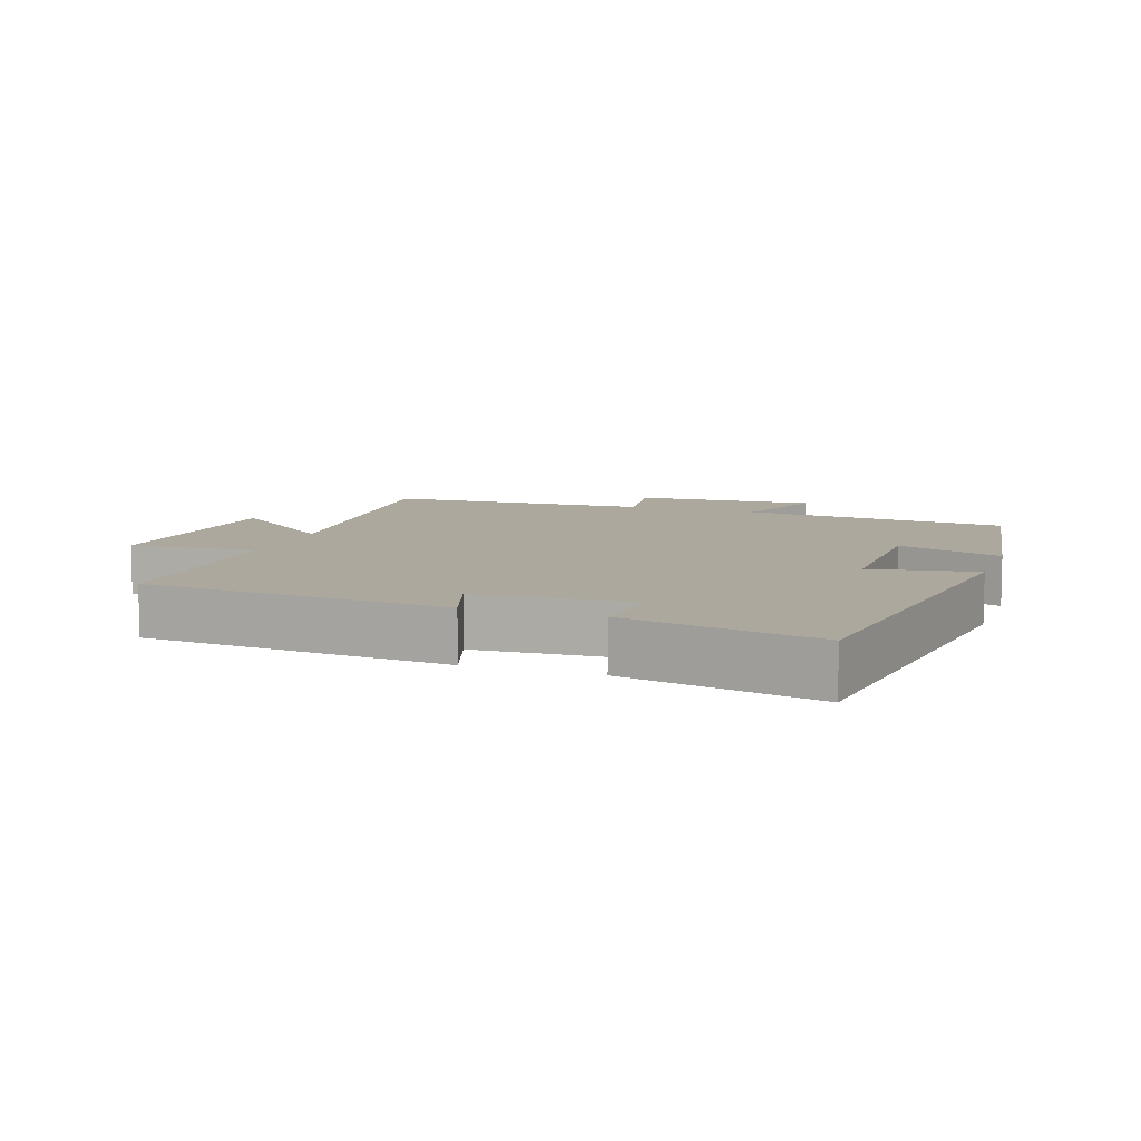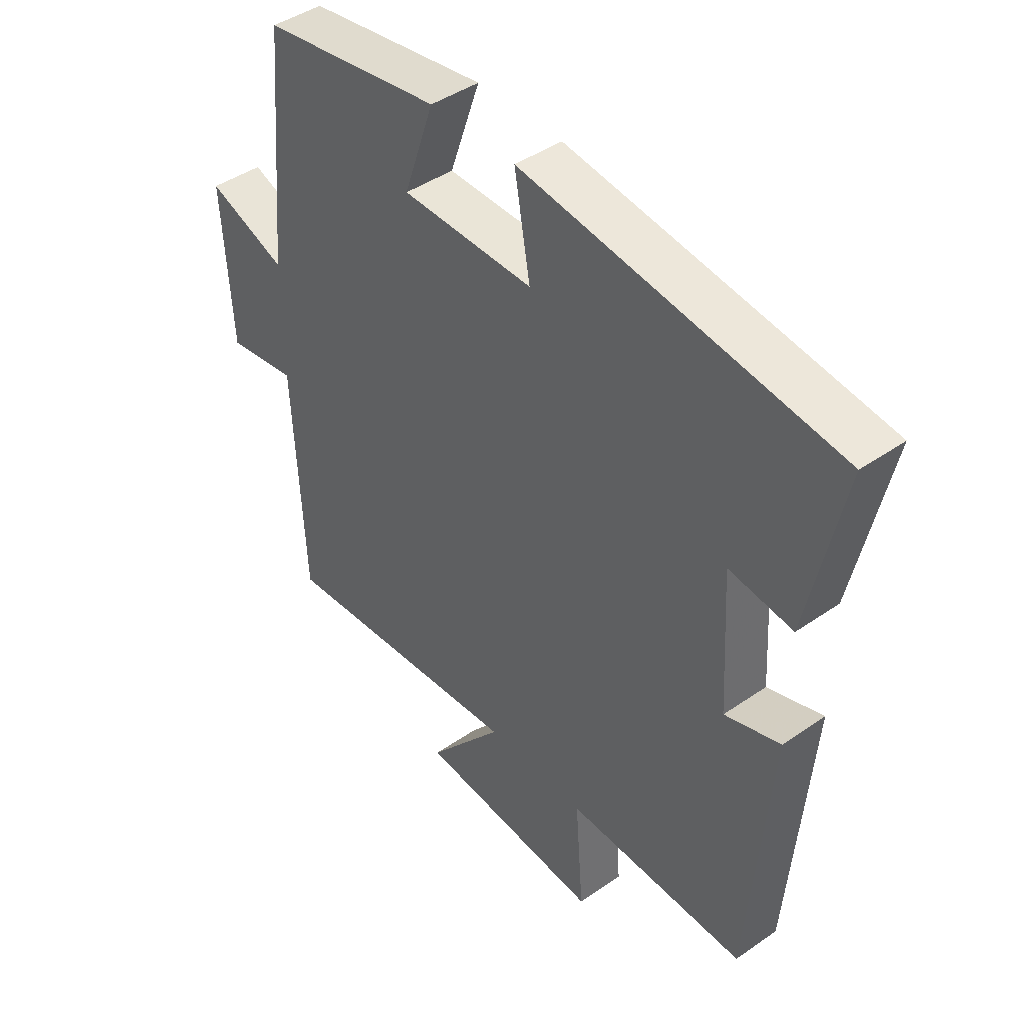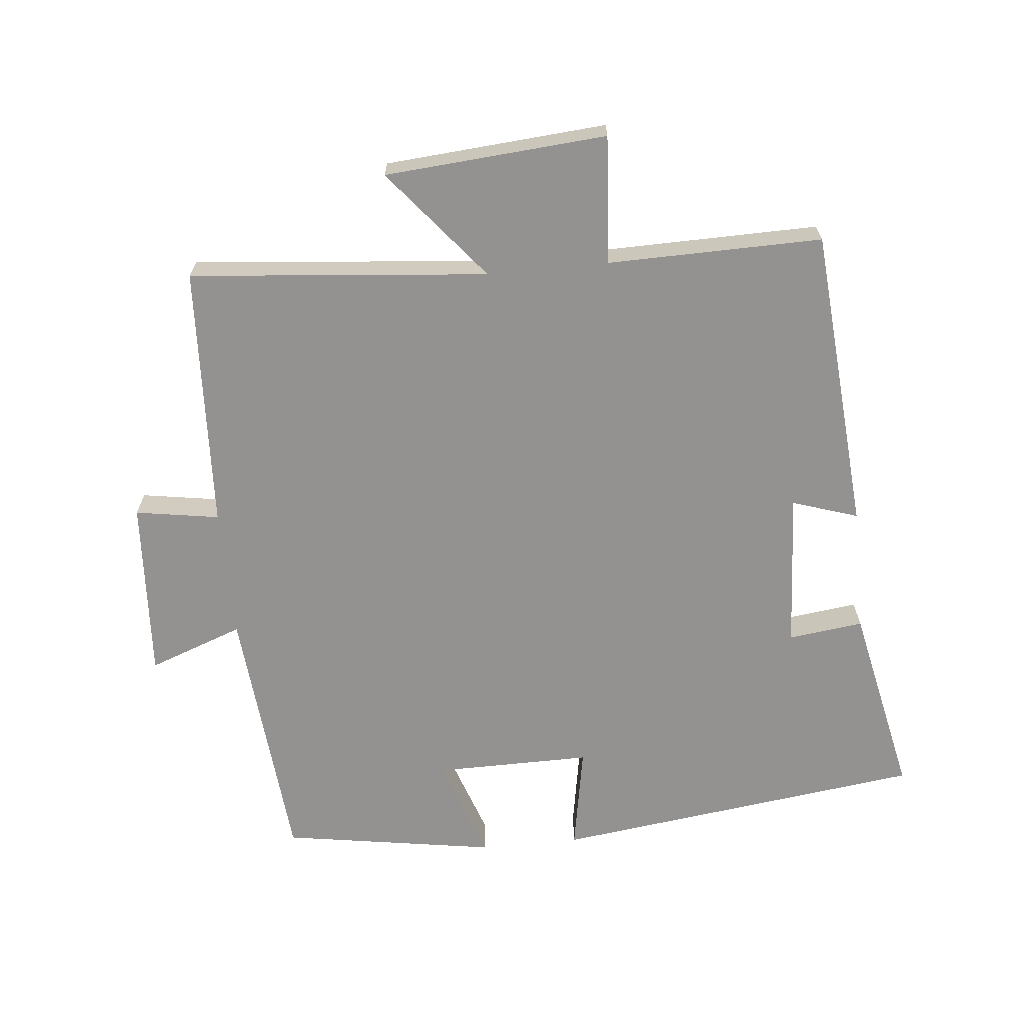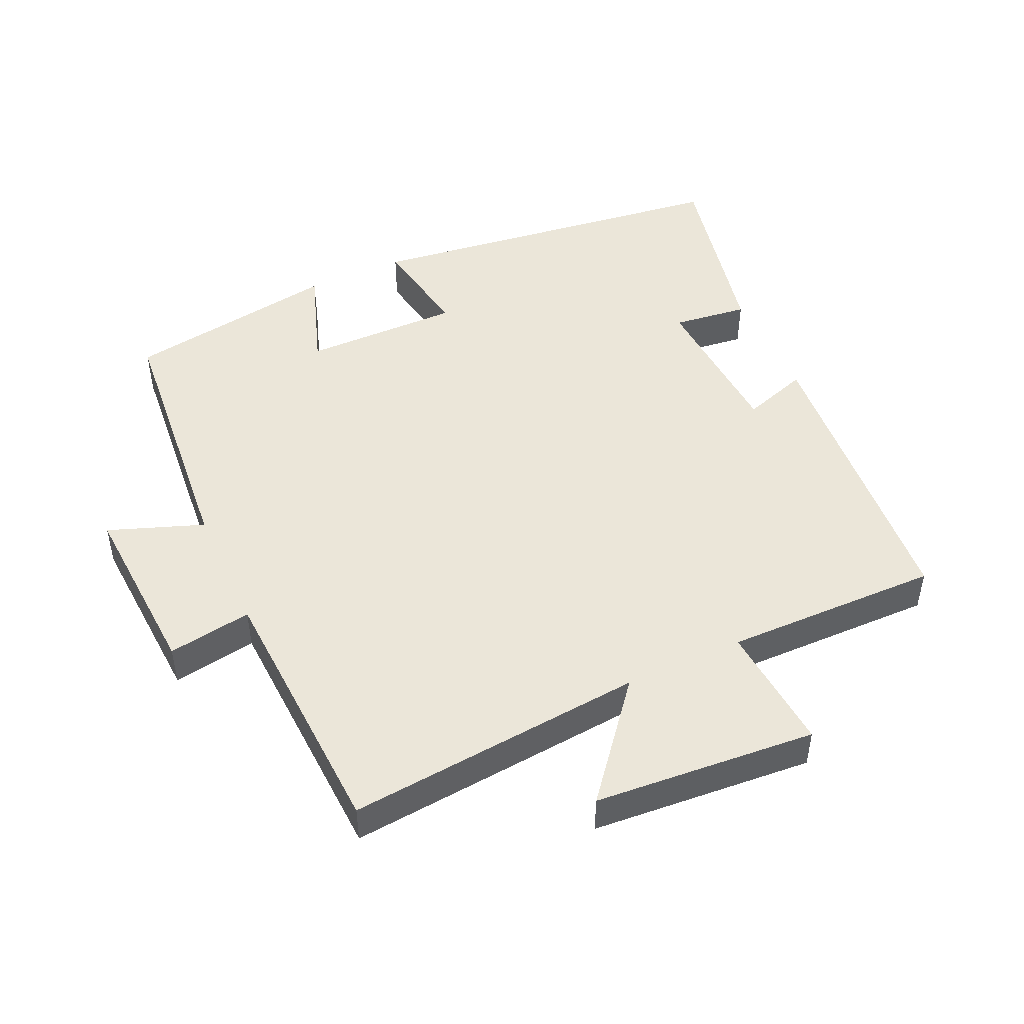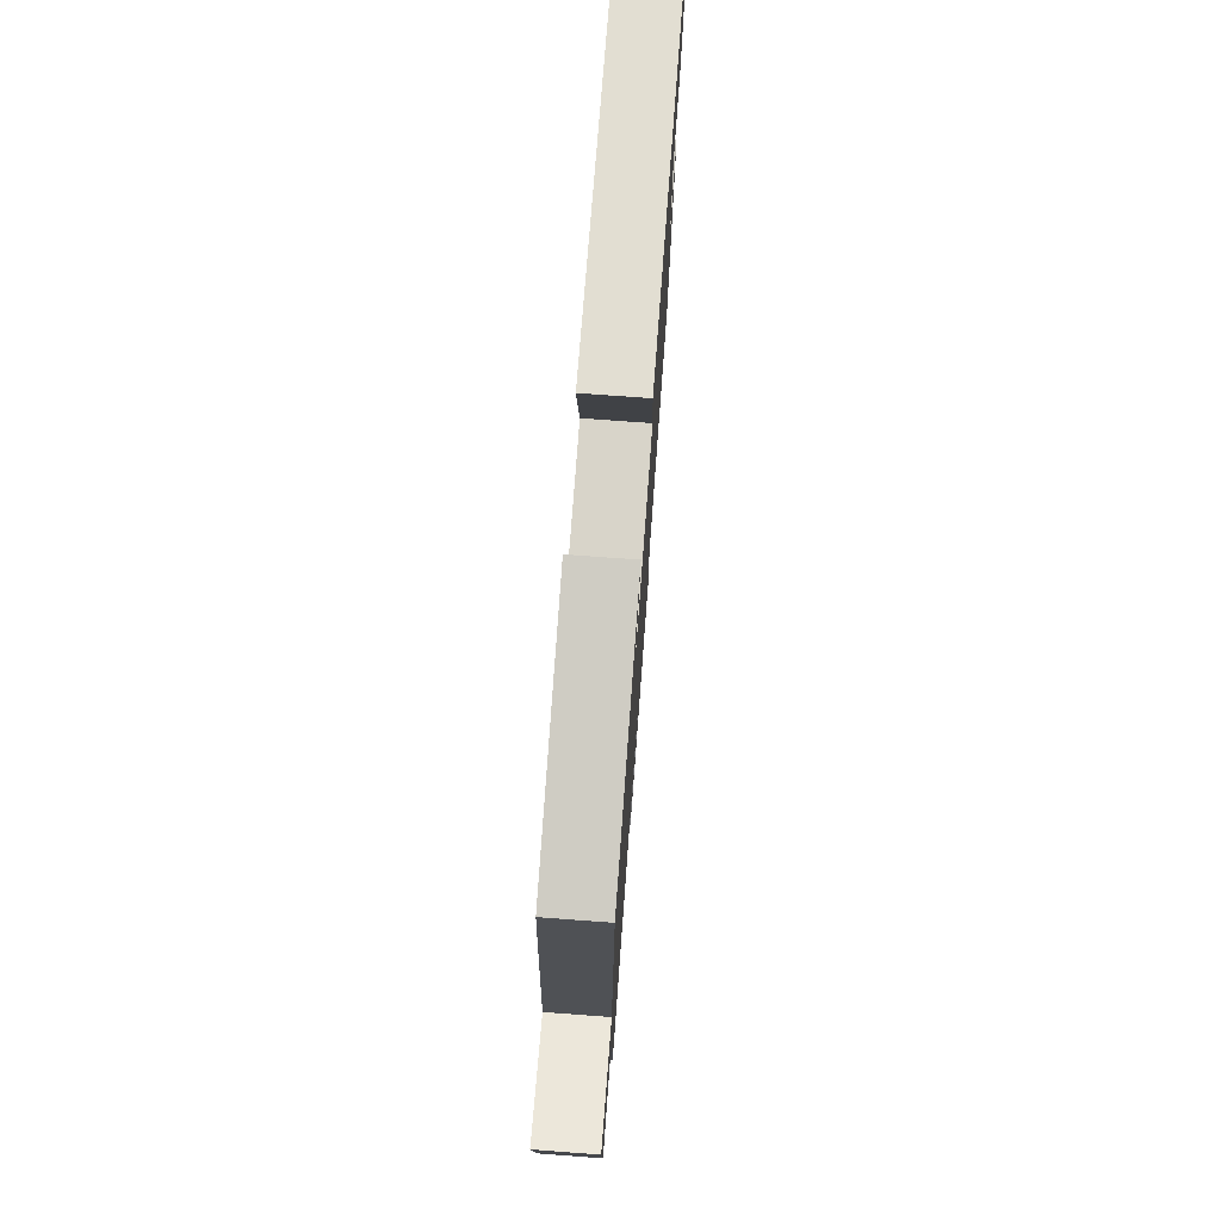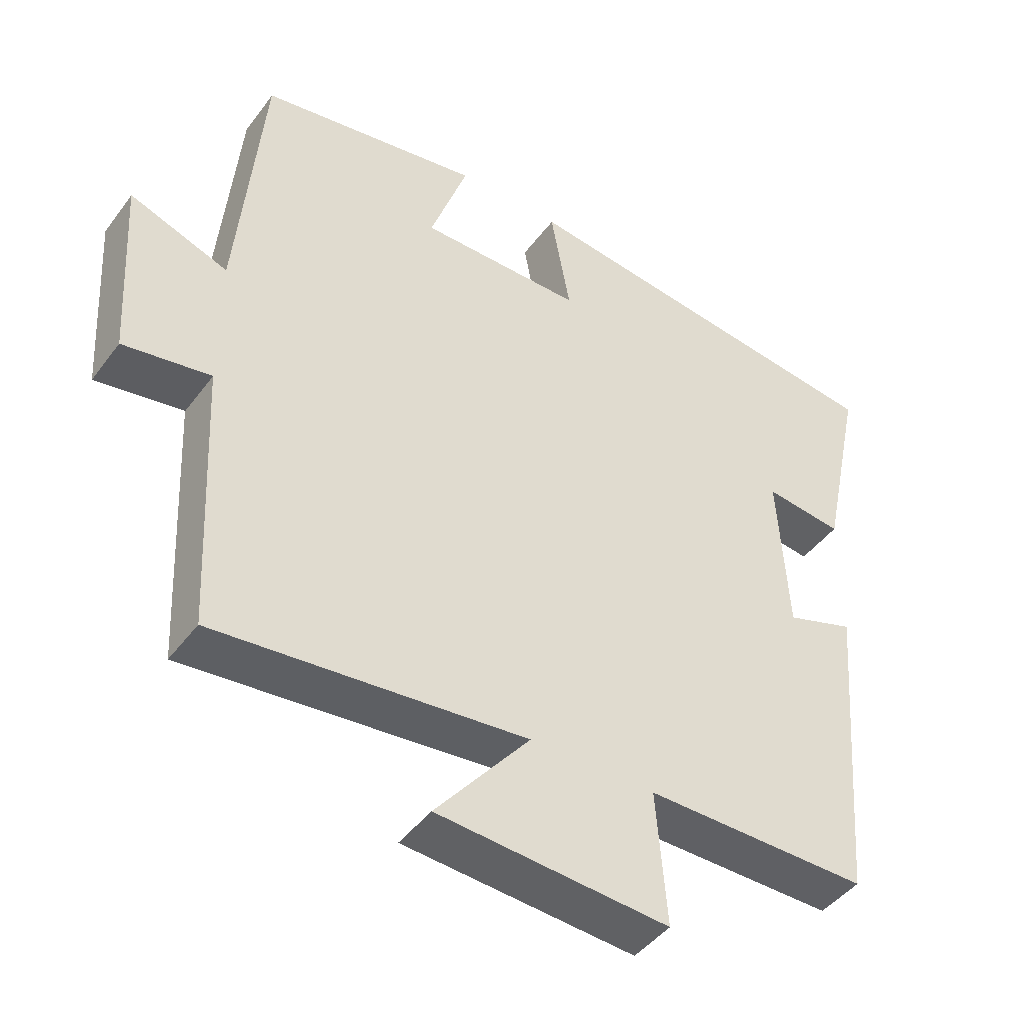
<metadata>
{"format":"obj","ext":"obj","renderer":"f3d","projection":"perspective","resolution":1024,"background":"white","views":[{"elev":8.7,"azim":-70.8,"up":"+Y"},{"elev":43.6,"azim":-129.3,"up":"+Z"},{"elev":-66.5,"azim":-174.4,"up":"+Y"},{"elev":47.9,"azim":155.4,"up":"+Y"},{"elev":75.5,"azim":94.2,"up":"+Z"},{"elev":-44.5,"azim":145.9,"up":"+Z"}]}
</metadata>
<code>
v 0.481 0.07 -0.541
v 0.037 0.07 -0.5
v 0.172 0.07 -0.665
v -0.158 0.07 -0.691
v -0.143 0.07 -0.5
v -0.463 0.07 -0.505
v -0.5 0.07 -0.051
v -0.402 0.07 -0.083
v -0.388 0.07 0.153
v -0.5 0.07 0.139
v -0.561 0.07 0.428
v -0.007 0.07 0.5
v -0.035 0.07 0.342
v 0.199 0.07 0.344
v 0.145 0.07 0.5
v 0.464 0.07 0.449
v 0.5 0.07 0.051
v 0.641 0.07 0.103
v 0.625 0.07 -0.167
v 0.5 0.07 -0.147
v 0.481 0 -0.541
v 0.037 0 -0.5
v 0.172 0 -0.665
v -0.158 0 -0.691
v -0.143 0 -0.5
v -0.463 0 -0.505
v -0.5 0 -0.051
v -0.402 0 -0.083
v -0.388 0 0.153
v -0.5 0 0.139
v -0.561 0 0.428
v -0.007 0 0.5
v -0.035 0 0.342
v 0.199 0 0.344
v 0.145 0 0.5
v 0.464 0 0.449
v 0.5 0 0.051
v 0.641 0 0.103
v 0.625 0 -0.167
v 0.5 0 -0.147
f 17 18 19 20
f 17 20 1 2
f 14 15 16 17
f 13 14 17 2
f 10 11 12 13
f 9 10 13
f 8 9 13 2
f 5 6 7 8
f 5 8 2 3
f 3 4 5
f 40 39 38 37
f 22 21 40 37
f 37 36 35 34
f 22 37 34 33
f 33 32 31 30
f 33 30 29
f 22 33 29 28
f 28 27 26 25
f 23 22 28 25
f 25 24 23
f 1 21 22 2
f 2 22 23 3
f 3 23 24 4
f 4 24 25 5
f 5 25 26 6
f 6 26 27 7
f 7 27 28 8
f 8 28 29 9
f 9 29 30 10
f 10 30 31 11
f 11 31 32 12
f 12 32 33 13
f 13 33 34 14
f 14 34 35 15
f 15 35 36 16
f 16 36 37 17
f 17 37 38 18
f 18 38 39 19
f 19 39 40 20
f 20 40 21 1

</code>
